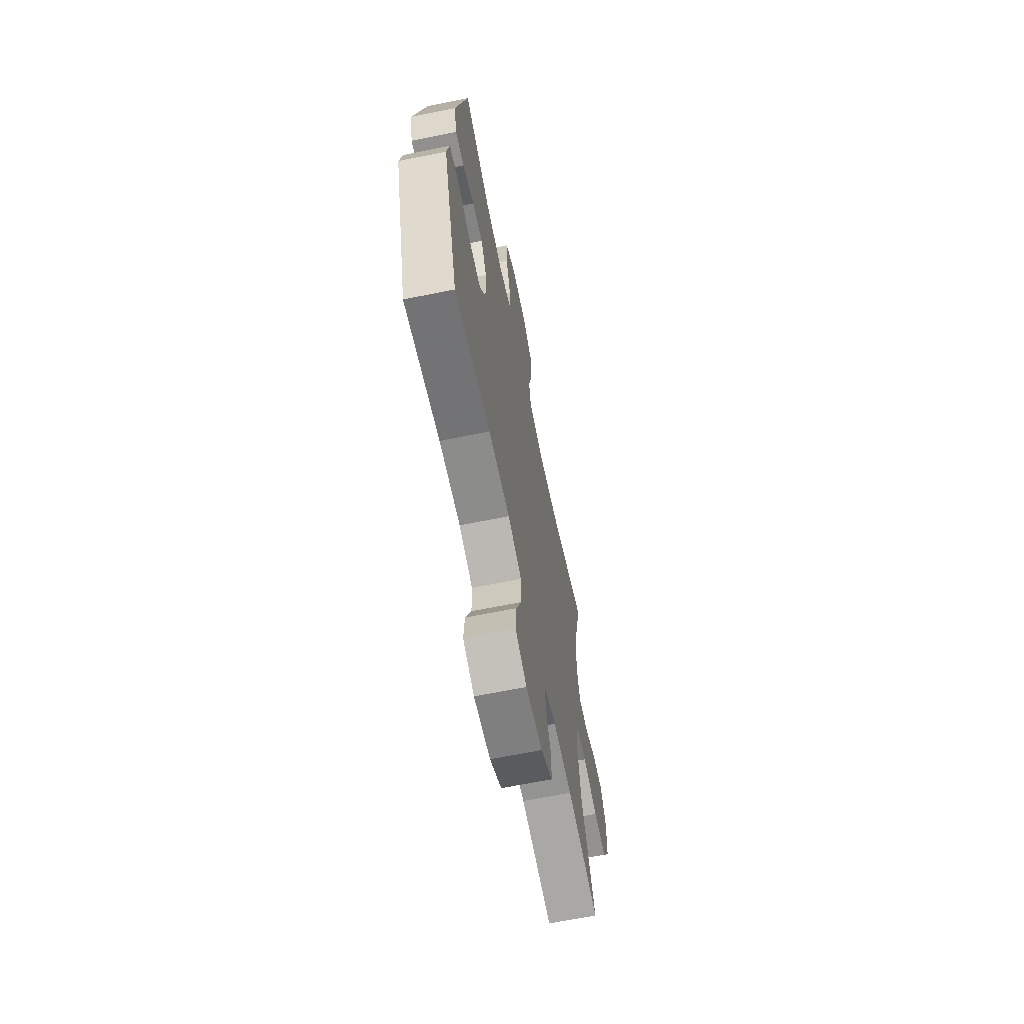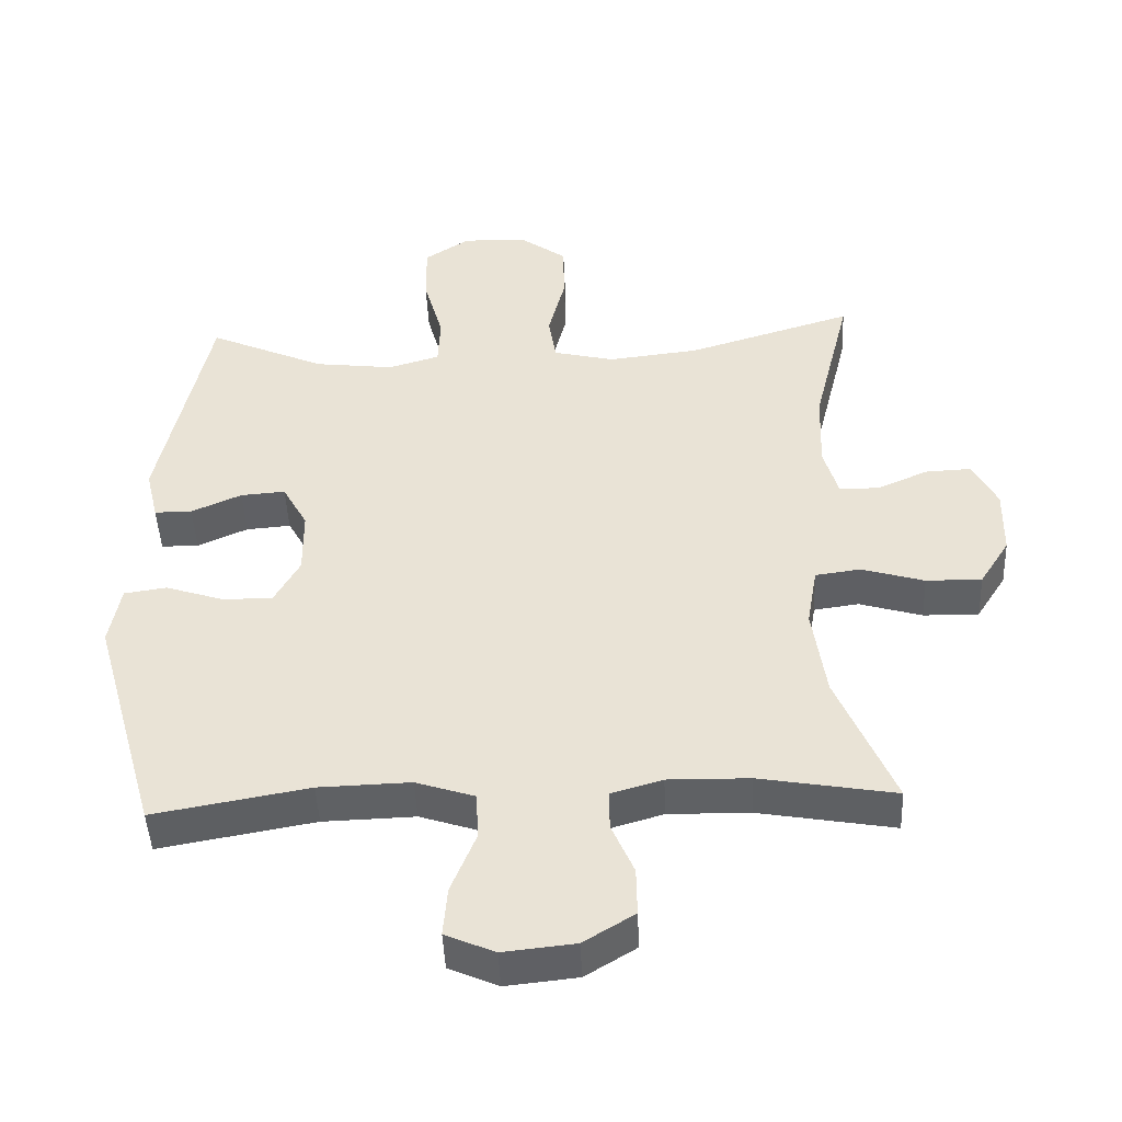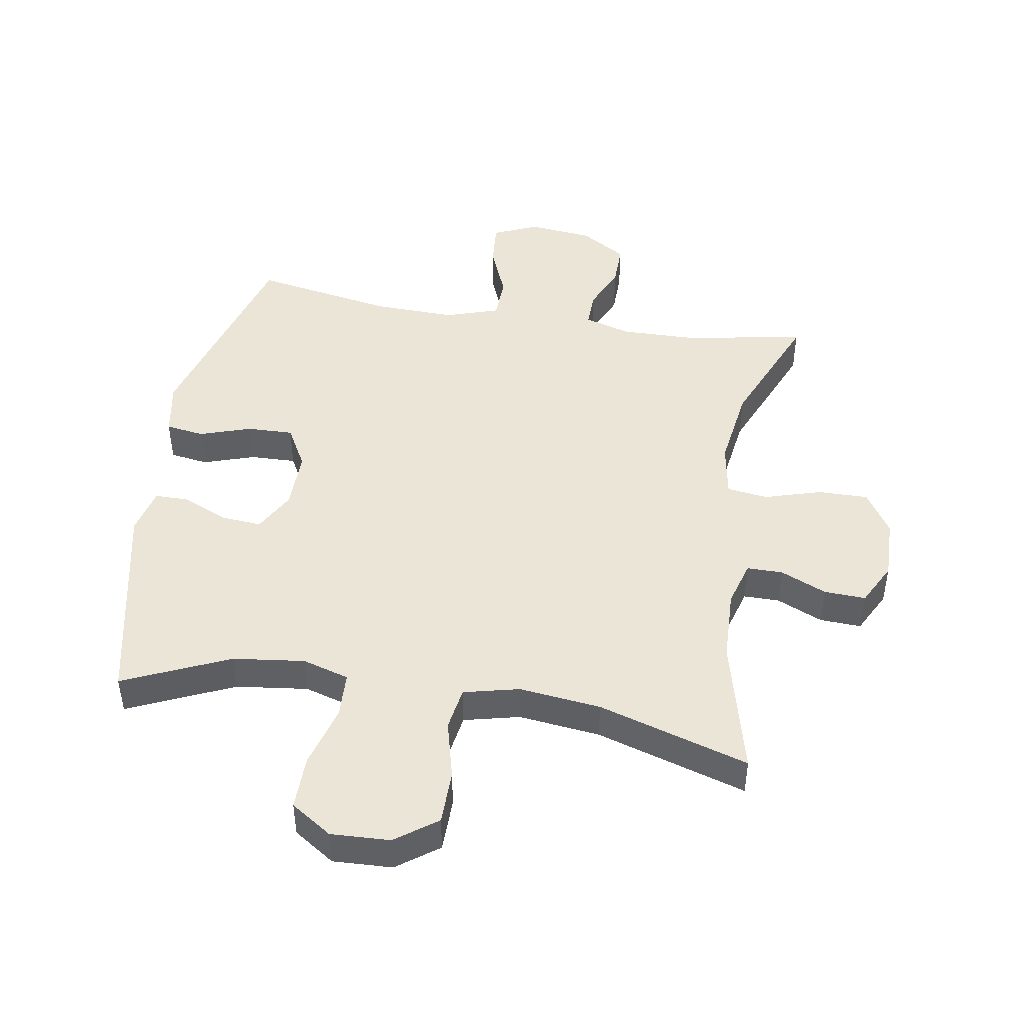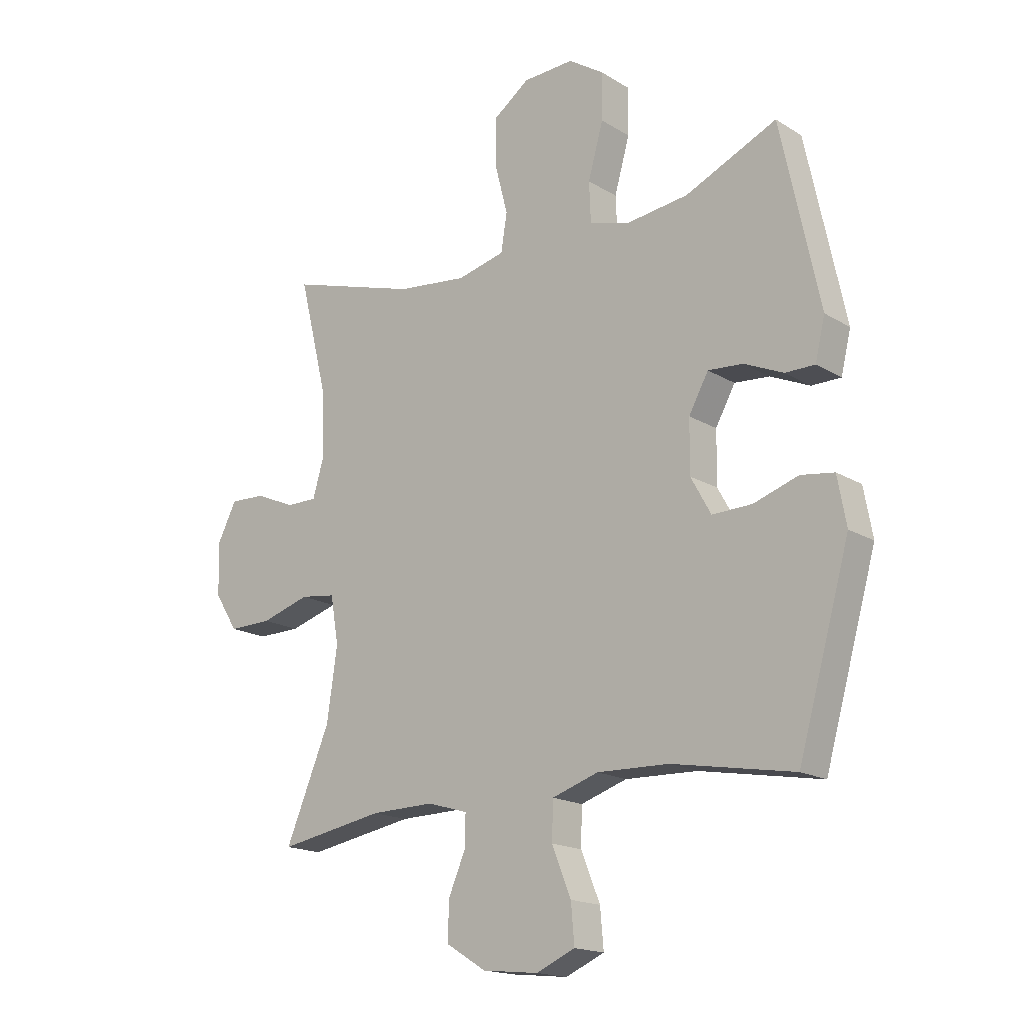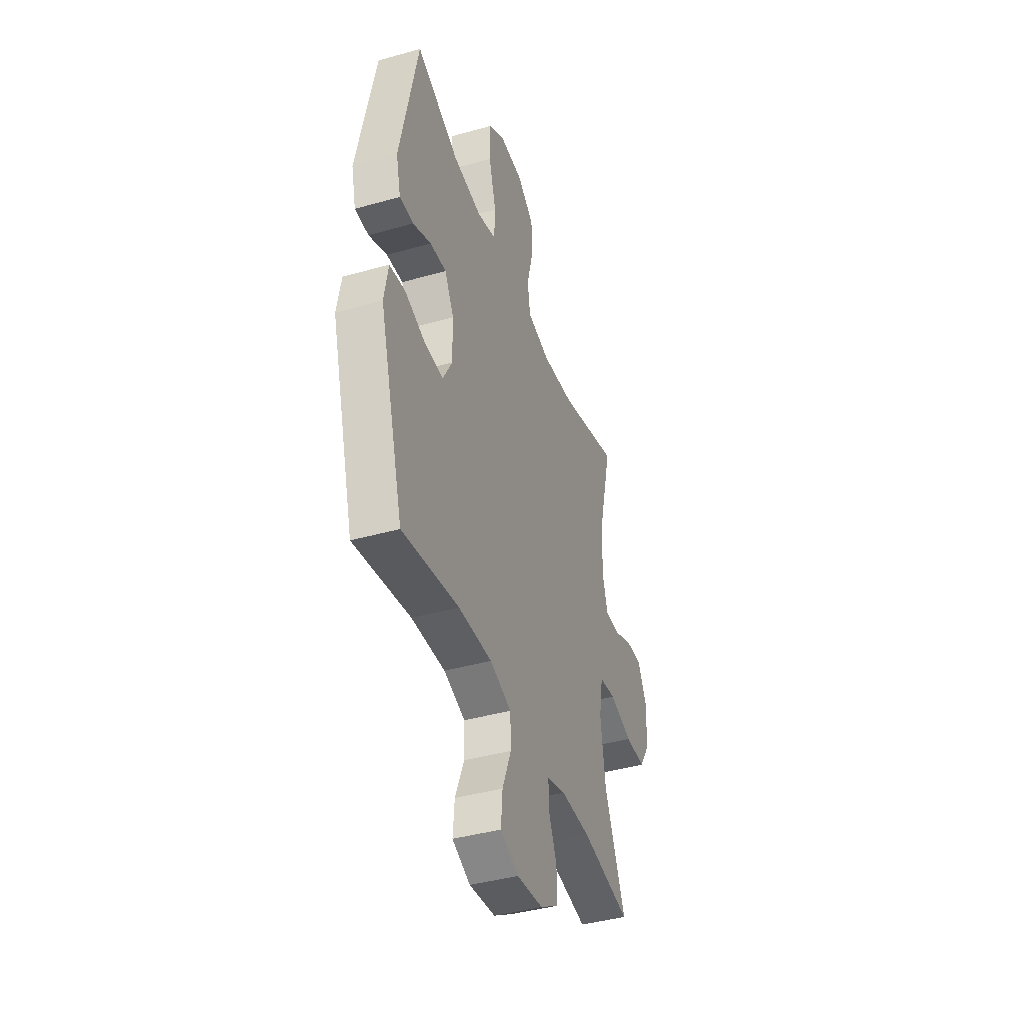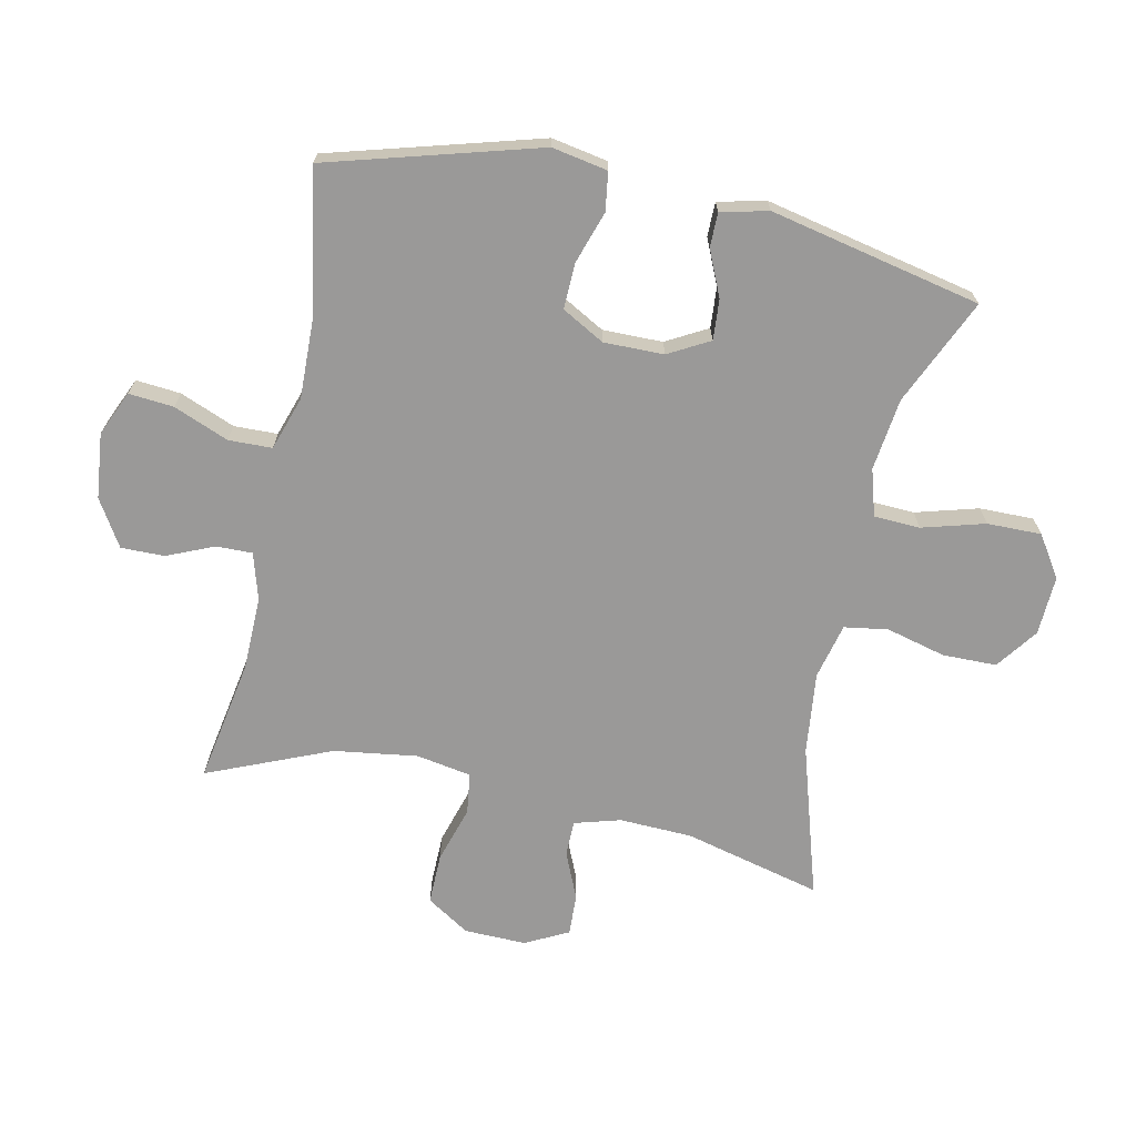
<metadata>
{"format":"obj","ext":"obj","renderer":"f3d","projection":"perspective","resolution":1024,"background":"white","views":[{"elev":-65.7,"azim":-78.5,"up":"+Z"},{"elev":-46.1,"azim":2.5,"up":"+Z"},{"elev":45.9,"azim":9.4,"up":"+Y"},{"elev":-17.3,"azim":-140.1,"up":"+Z"},{"elev":-41.3,"azim":-71.1,"up":"+Z"},{"elev":-69.1,"azim":-102.1,"up":"+Y"}]}
</metadata>
<code>
v -0.5 0.07 -0.5
v -0.595 0.07 -0.167
v -0.579 0.07 -0.079
v -0.518 0.07 -0.07
v -0.436 0.07 -0.097
v -0.363 0.07 -0.099
v -0.326 0.07 -0.032
v -0.327 0.07 0.063
v -0.363 0.07 0.128
v -0.427 0.07 0.123
v -0.499 0.07 0.091
v -0.553 0.07 0.091
v -0.571 0.07 0.166
v -0.5 0.07 0.5
v -0.332 0.07 0.425
v -0.218 0.07 0.411
v -0.144 0.07 0.433
v -0.141 0.07 0.506
v -0.169 0.07 0.605
v -0.17 0.07 0.691
v -0.105 0.07 0.734
v -0.011 0.07 0.73
v 0.055 0.07 0.682
v 0.056 0.07 0.596
v 0.032 0.07 0.502
v 0.043 0.07 0.433
v 0.131 0.07 0.412
v 0.261 0.07 0.427
v 0.5 0.07 0.5
v 0.446 0.07 0.282
v 0.442 0.07 0.167
v 0.463 0.07 0.094
v 0.52 0.07 0.094
v 0.593 0.07 0.126
v 0.659 0.07 0.129
v 0.694 0.07 0.061
v 0.692 0.07 -0.037
v 0.649 0.07 -0.105
v 0.569 0.07 -0.104
v 0.479 0.07 -0.077
v 0.414 0.07 -0.086
v 0.399 0.07 -0.173
v 0.418 0.07 -0.305
v 0.5 0.07 -0.5
v 0.305 0.07 -0.466
v 0.188 0.07 -0.464
v 0.114 0.07 -0.486
v 0.115 0.07 -0.543
v 0.147 0.07 -0.617
v 0.148 0.07 -0.686
v 0.075 0.07 -0.731
v -0.028 0.07 -0.742
v -0.099 0.07 -0.711
v -0.093 0.07 -0.64
v -0.058 0.07 -0.553
v -0.06 0.07 -0.484
v -0.145 0.07 -0.456
v -0.277 0.07 -0.46
v -0.5 0 -0.5
v -0.595 0 -0.167
v -0.579 0 -0.079
v -0.518 0 -0.07
v -0.436 0 -0.097
v -0.363 0 -0.099
v -0.326 0 -0.032
v -0.327 0 0.063
v -0.363 0 0.128
v -0.427 0 0.123
v -0.499 0 0.091
v -0.553 0 0.091
v -0.571 0 0.166
v -0.5 0 0.5
v -0.332 0 0.425
v -0.218 0 0.411
v -0.144 0 0.433
v -0.141 0 0.506
v -0.169 0 0.605
v -0.17 0 0.691
v -0.105 0 0.734
v -0.011 0 0.73
v 0.055 0 0.682
v 0.056 0 0.596
v 0.032 0 0.502
v 0.043 0 0.433
v 0.131 0 0.412
v 0.261 0 0.427
v 0.5 0 0.5
v 0.446 0 0.282
v 0.442 0 0.167
v 0.463 0 0.094
v 0.52 0 0.094
v 0.593 0 0.126
v 0.659 0 0.129
v 0.694 0 0.061
v 0.692 0 -0.037
v 0.649 0 -0.105
v 0.569 0 -0.104
v 0.479 0 -0.077
v 0.414 0 -0.086
v 0.399 0 -0.173
v 0.418 0 -0.305
v 0.5 0 -0.5
v 0.305 0 -0.466
v 0.188 0 -0.464
v 0.114 0 -0.486
v 0.115 0 -0.543
v 0.147 0 -0.617
v 0.148 0 -0.686
v 0.075 0 -0.731
v -0.028 0 -0.742
v -0.099 0 -0.711
v -0.093 0 -0.64
v -0.058 0 -0.553
v -0.06 0 -0.484
v -0.145 0 -0.456
v -0.277 0 -0.46
f 52 53 54 55
f 52 55 56
f 51 52 56
f 48 49 50 51
f 47 48 51 56
f 46 47 56 57
f 43 44 45
f 42 43 45 46
f 41 42 46 57
f 37 38 39 40
f 37 40 41
f 36 37 41
f 33 34 35 36
f 32 33 36 41
f 31 32 41 57
f 28 29 30
f 27 28 30 31
f 26 27 31 57
f 22 23 24 25
f 18 19 20 21
f 17 18 21 22
f 12 13 14 15
f 10 11 12 15
f 9 10 15 16
f 8 9 16 17
f 2 3 4 5
f 58 1 2 5
f 58 5 6
f 57 58 6 7
f 17 22 25 26
f 17 26 57
f 7 8 17 57
f 113 112 111 110
f 114 113 110
f 114 110 109
f 109 108 107 106
f 114 109 106 105
f 115 114 105 104
f 103 102 101
f 104 103 101 100
f 115 104 100 99
f 98 97 96 95
f 99 98 95
f 99 95 94
f 94 93 92 91
f 99 94 91 90
f 115 99 90 89
f 88 87 86
f 89 88 86 85
f 115 89 85 84
f 83 82 81 80
f 79 78 77 76
f 80 79 76 75
f 73 72 71 70
f 73 70 69 68
f 74 73 68 67
f 75 74 67 66
f 63 62 61 60
f 63 60 59 116
f 64 63 116
f 65 64 116 115
f 84 83 80 75
f 115 84 75
f 115 75 66 65
f 1 59 60 2
f 2 60 61 3
f 3 61 62 4
f 4 62 63 5
f 5 63 64 6
f 6 64 65 7
f 7 65 66 8
f 8 66 67 9
f 9 67 68 10
f 10 68 69 11
f 11 69 70 12
f 12 70 71 13
f 13 71 72 14
f 14 72 73 15
f 15 73 74 16
f 16 74 75 17
f 17 75 76 18
f 18 76 77 19
f 19 77 78 20
f 20 78 79 21
f 21 79 80 22
f 22 80 81 23
f 23 81 82 24
f 24 82 83 25
f 25 83 84 26
f 26 84 85 27
f 27 85 86 28
f 28 86 87 29
f 29 87 88 30
f 30 88 89 31
f 31 89 90 32
f 32 90 91 33
f 33 91 92 34
f 34 92 93 35
f 35 93 94 36
f 36 94 95 37
f 37 95 96 38
f 38 96 97 39
f 39 97 98 40
f 40 98 99 41
f 41 99 100 42
f 42 100 101 43
f 43 101 102 44
f 44 102 103 45
f 45 103 104 46
f 46 104 105 47
f 47 105 106 48
f 48 106 107 49
f 49 107 108 50
f 50 108 109 51
f 51 109 110 52
f 52 110 111 53
f 53 111 112 54
f 54 112 113 55
f 55 113 114 56
f 56 114 115 57
f 57 115 116 58
f 58 116 59 1

</code>
